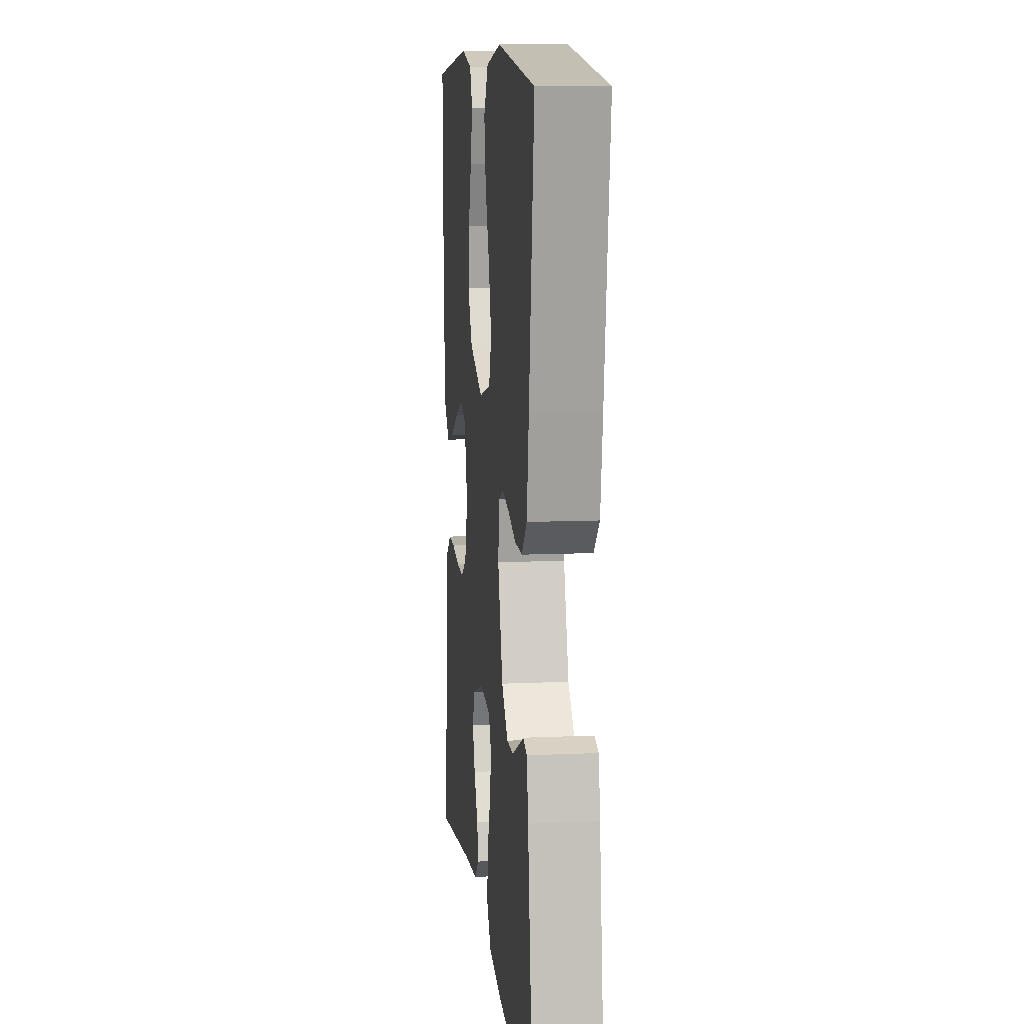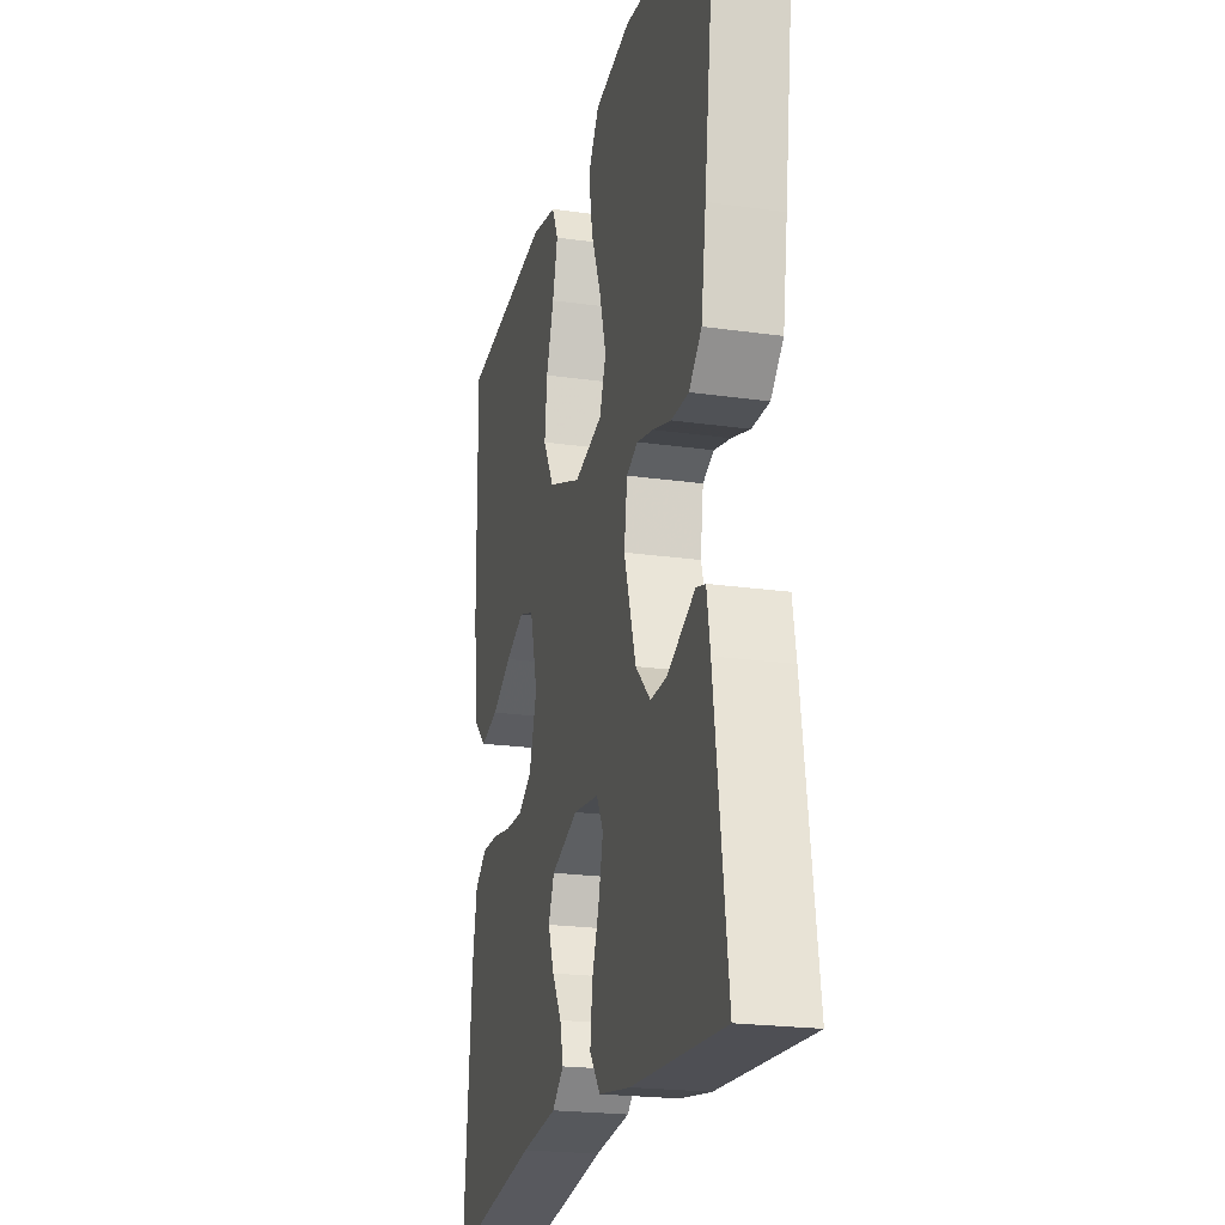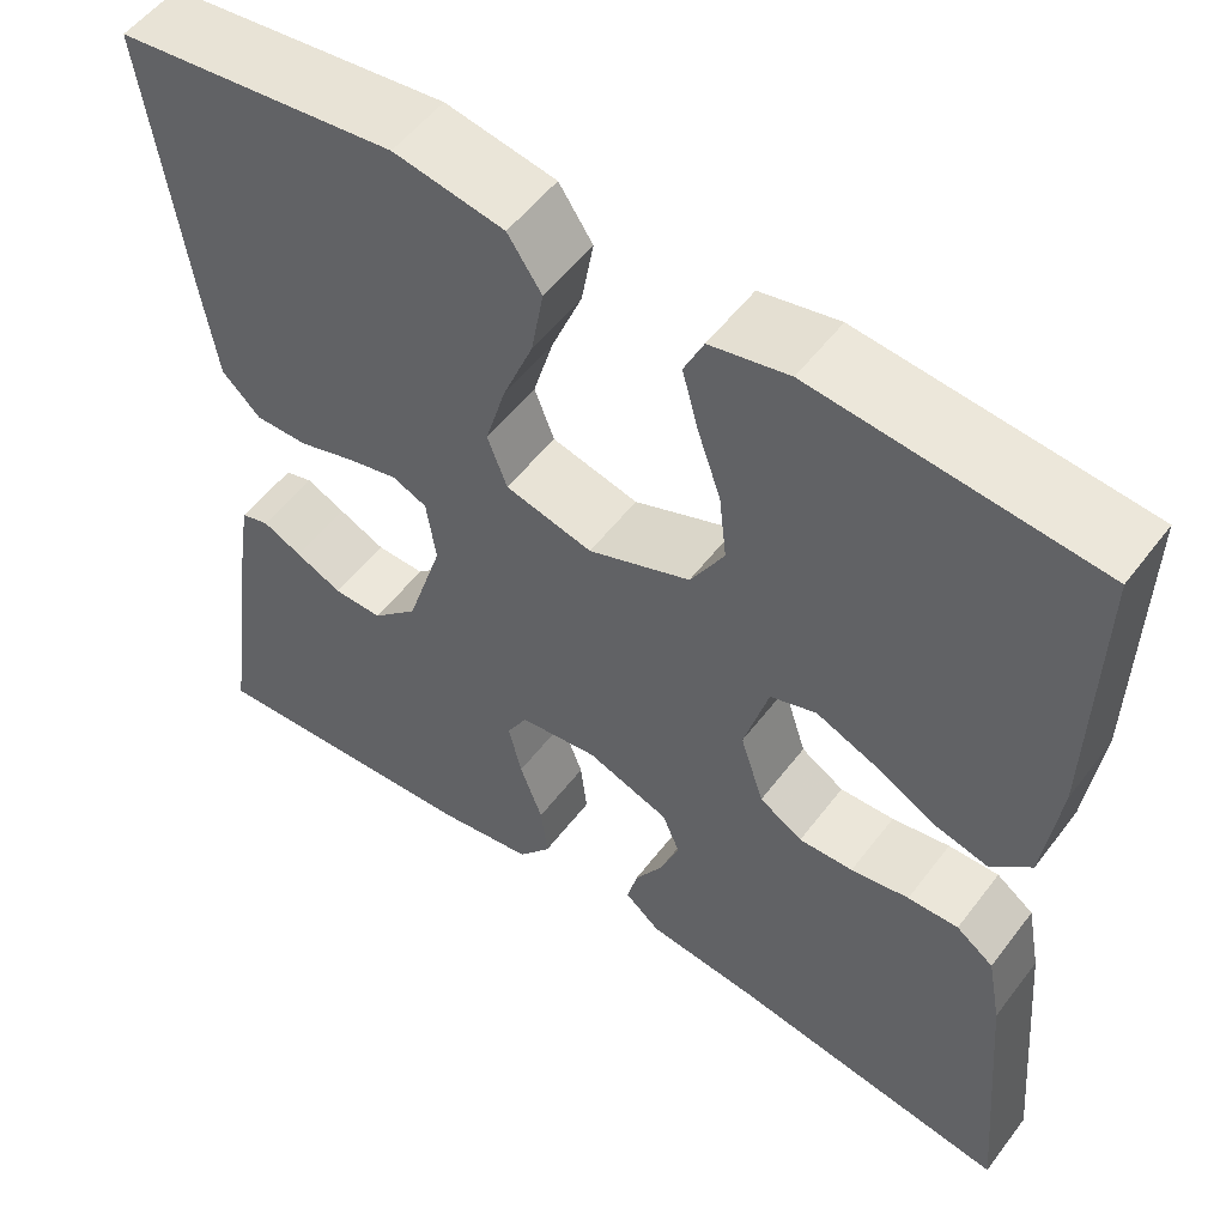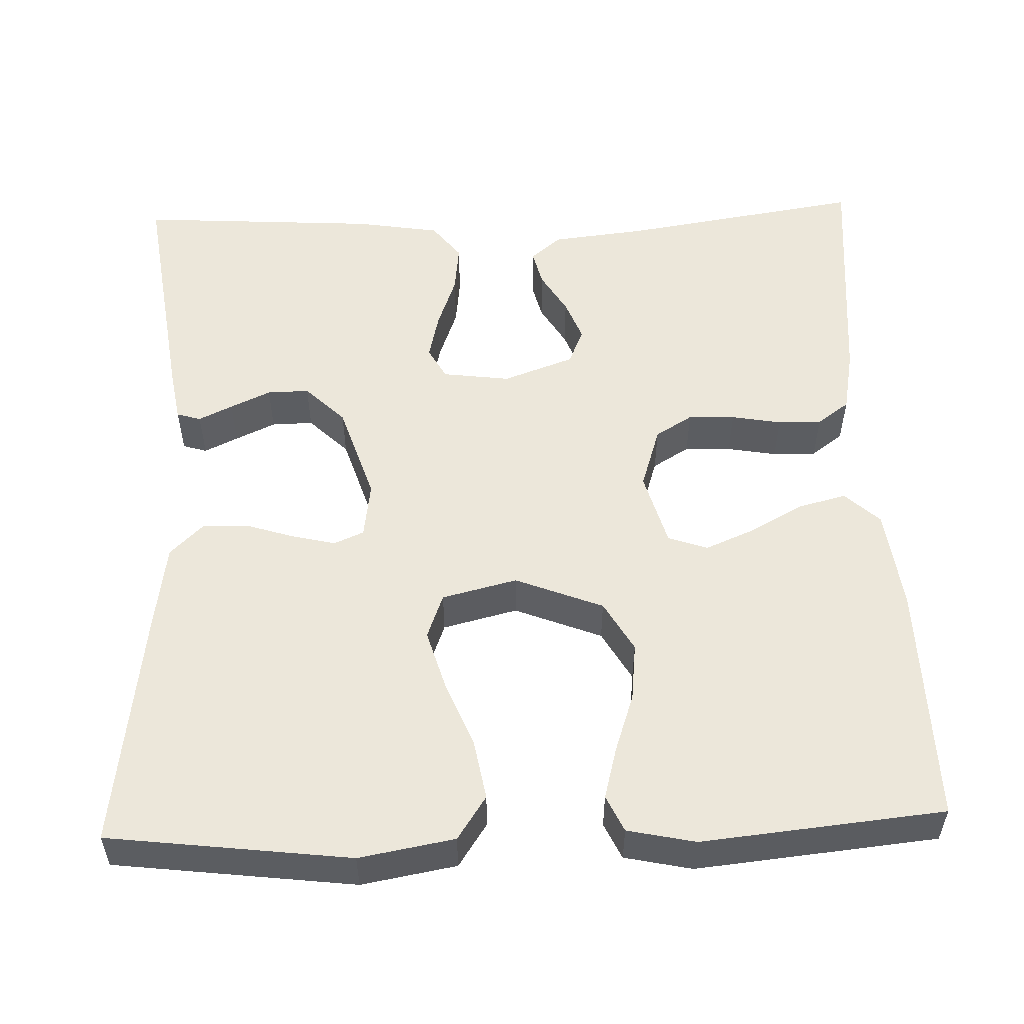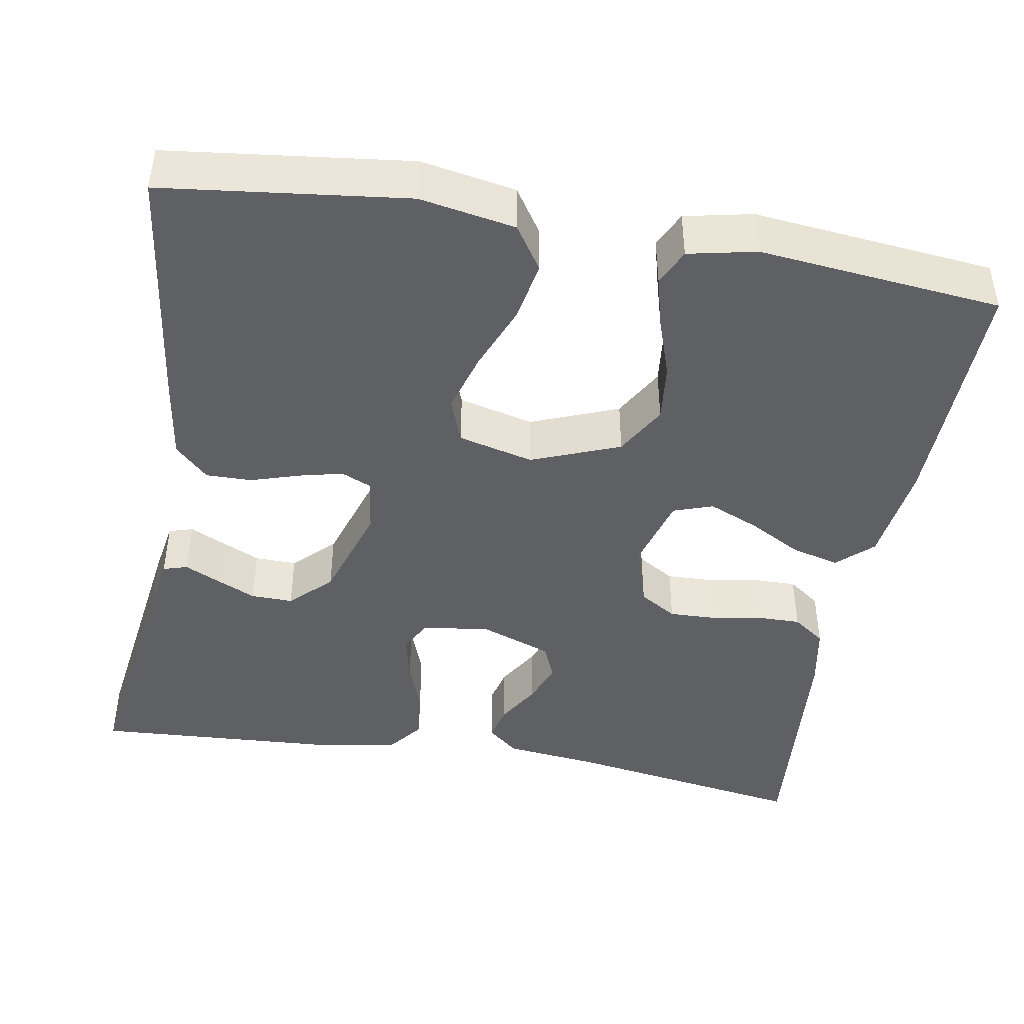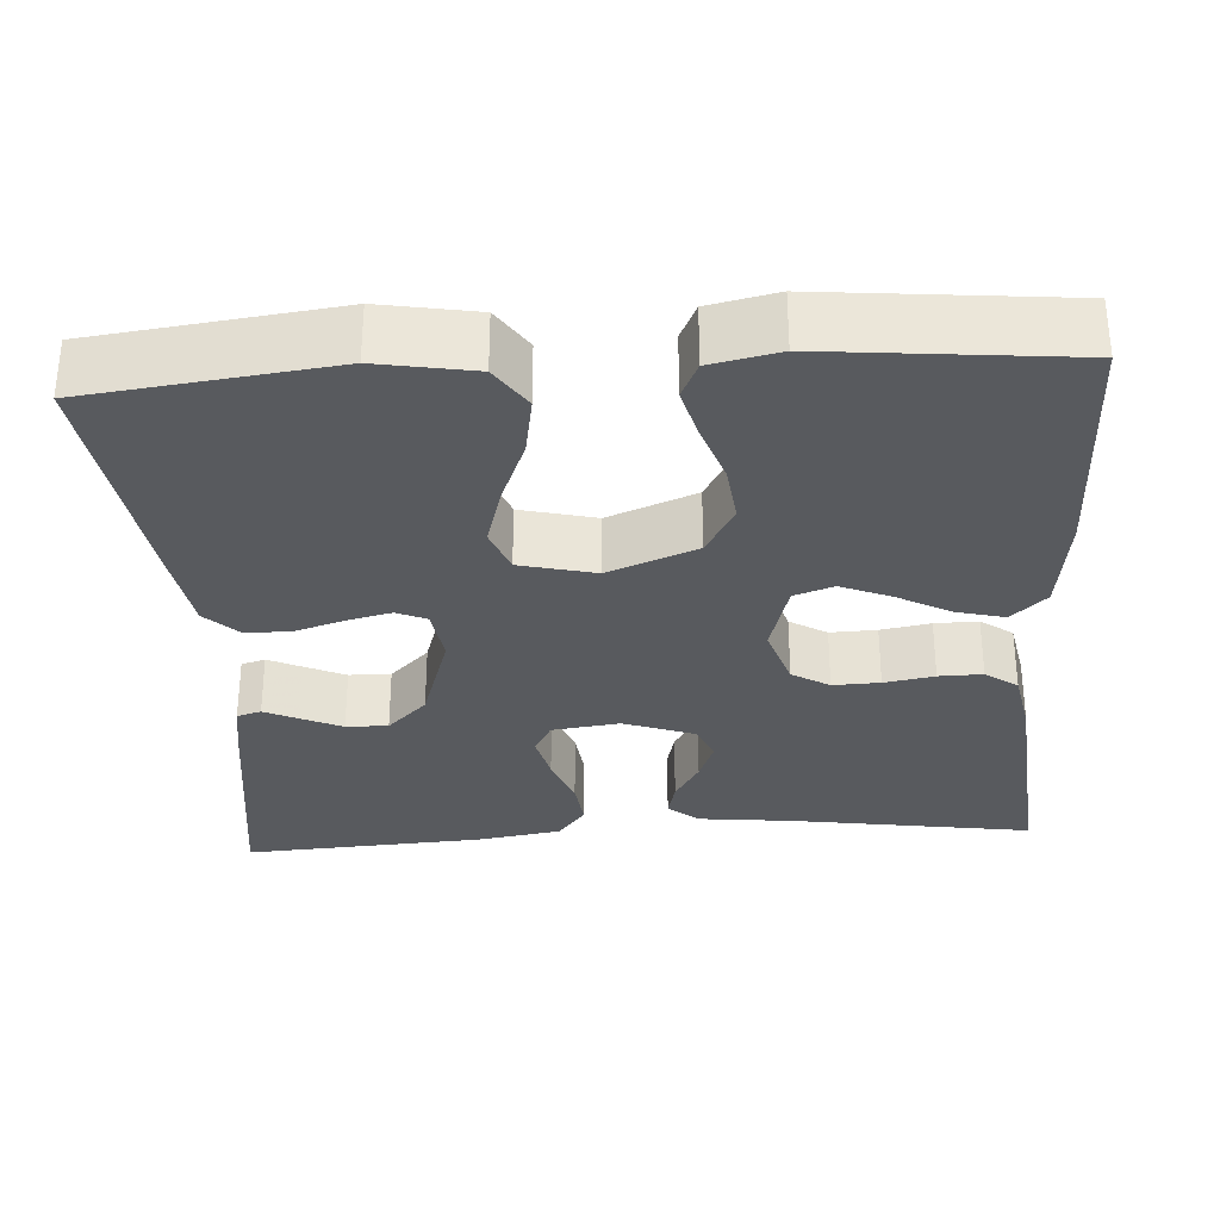
<metadata>
{"format":"obj","ext":"obj","renderer":"f3d","projection":"perspective","resolution":1024,"background":"white","views":[{"elev":10.7,"azim":-96.3,"up":"+Z"},{"elev":-21.9,"azim":-103.9,"up":"+Z"},{"elev":53.9,"azim":36.4,"up":"+Z"},{"elev":53.9,"azim":-2.0,"up":"+Y"},{"elev":-44.0,"azim":-10.0,"up":"+Y"},{"elev":-31.1,"azim":3.7,"up":"+Y"}]}
</metadata>
<code>
v -0.5 0.07 0.5
v -0.2 0.07 0.537
v -0.082 0.07 0.516
v -0.046 0.07 0.462
v -0.059 0.07 0.388
v -0.092 0.07 0.306
v -0.114 0.07 0.231
v -0.093 0.07 0.175
v 0 0.07 0.152
v 0.109 0.07 0.195
v 0.145 0.07 0.258
v 0.137 0.07 0.33
v 0.112 0.07 0.403
v 0.095 0.07 0.467
v 0.116 0.07 0.512
v 0.2 0.07 0.53
v 0.5 0.07 0.5
v 0.495 0.07 0.2
v 0.479 0.07 0.073
v 0.436 0.07 0.033
v 0.377 0.07 0.048
v 0.311 0.07 0.084
v 0.249 0.07 0.11
v 0.2 0.07 0.093
v 0.174 0.07 0
v 0.199 0.07 -0.078
v 0.245 0.07 -0.106
v 0.303 0.07 -0.104
v 0.365 0.07 -0.093
v 0.419 0.07 -0.092
v 0.459 0.07 -0.121
v 0.474 0.07 -0.2
v 0.5 0.07 -0.5
v 0.2 0.07 -0.453
v 0.083 0.07 -0.44
v 0.045 0.07 -0.408
v 0.056 0.07 -0.363
v 0.087 0.07 -0.311
v 0.107 0.07 -0.259
v 0.088 0.07 -0.214
v 0 0.07 -0.182
v -0.084 0.07 -0.193
v -0.106 0.07 -0.233
v -0.092 0.07 -0.292
v -0.068 0.07 -0.358
v -0.061 0.07 -0.419
v -0.096 0.07 -0.464
v -0.2 0.07 -0.481
v -0.5 0.07 -0.5
v -0.458 0.07 -0.2
v -0.447 0.07 -0.135
v -0.417 0.07 -0.126
v -0.375 0.07 -0.146
v -0.325 0.07 -0.169
v -0.273 0.07 -0.17
v -0.224 0.07 -0.122
v -0.185 0.07 0
v -0.195 0.07 0.07
v -0.232 0.07 0.086
v -0.286 0.07 0.073
v -0.346 0.07 0.054
v -0.403 0.07 0.053
v -0.444 0.07 0.093
v -0.46 0.07 0.2
v -0.5 0 0.5
v -0.2 0 0.537
v -0.082 0 0.516
v -0.046 0 0.462
v -0.059 0 0.388
v -0.092 0 0.306
v -0.114 0 0.231
v -0.093 0 0.175
v 0 0 0.152
v 0.109 0 0.195
v 0.145 0 0.258
v 0.137 0 0.33
v 0.112 0 0.403
v 0.095 0 0.467
v 0.116 0 0.512
v 0.2 0 0.53
v 0.5 0 0.5
v 0.495 0 0.2
v 0.479 0 0.073
v 0.436 0 0.033
v 0.377 0 0.048
v 0.311 0 0.084
v 0.249 0 0.11
v 0.2 0 0.093
v 0.174 0 0
v 0.199 0 -0.078
v 0.245 0 -0.106
v 0.303 0 -0.104
v 0.365 0 -0.093
v 0.419 0 -0.092
v 0.459 0 -0.121
v 0.474 0 -0.2
v 0.5 0 -0.5
v 0.2 0 -0.453
v 0.083 0 -0.44
v 0.045 0 -0.408
v 0.056 0 -0.363
v 0.087 0 -0.311
v 0.107 0 -0.259
v 0.088 0 -0.214
v 0 0 -0.182
v -0.084 0 -0.193
v -0.106 0 -0.233
v -0.092 0 -0.292
v -0.068 0 -0.358
v -0.061 0 -0.419
v -0.096 0 -0.464
v -0.2 0 -0.481
v -0.5 0 -0.5
v -0.458 0 -0.2
v -0.447 0 -0.135
v -0.417 0 -0.126
v -0.375 0 -0.146
v -0.325 0 -0.169
v -0.273 0 -0.17
v -0.224 0 -0.122
v -0.185 0 0
v -0.195 0 0.07
v -0.232 0 0.086
v -0.286 0 0.073
v -0.346 0 0.054
v -0.403 0 0.053
v -0.444 0 0.093
v -0.46 0 0.2
f 4 5 6
f 3 4 6
f 2 3 6
f 1 2 6
f 64 1 6
f 63 64 6
f 62 63 6
f 61 62 6
f 60 61 6
f 59 60 6 7
f 58 59 7 8
f 57 58 8 9
f 56 57 9 10
f 55 56 10
f 51 52 53
f 50 51 53
f 49 50 53
f 48 49 53
f 47 48 53
f 46 47 53
f 45 46 53
f 44 45 53
f 44 53 54
f 43 44 54 55
f 36 37 38
f 35 36 38
f 34 35 38
f 34 38 39
f 33 34 39
f 32 33 39
f 31 32 39
f 30 31 39
f 29 30 39
f 28 29 39
f 27 28 39 40
f 20 21 22
f 19 20 22
f 18 19 22
f 17 18 22
f 16 17 22
f 15 16 22
f 14 15 22
f 13 14 22
f 12 13 22
f 11 12 22 23
f 10 11 23 24
f 42 43 55 10
f 10 24 25
f 42 10 25
f 41 42 25
f 26 27 40 41
f 25 26 41
f 70 69 68
f 70 68 67
f 70 67 66
f 70 66 65
f 70 65 128
f 70 128 127
f 70 127 126
f 70 126 125
f 70 125 124
f 71 70 124 123
f 72 71 123 122
f 73 72 122 121
f 74 73 121 120
f 74 120 119
f 117 116 115
f 117 115 114
f 117 114 113
f 117 113 112
f 117 112 111
f 117 111 110
f 117 110 109
f 117 109 108
f 118 117 108
f 119 118 108 107
f 102 101 100
f 102 100 99
f 102 99 98
f 103 102 98
f 103 98 97
f 103 97 96
f 103 96 95
f 103 95 94
f 103 94 93
f 103 93 92
f 104 103 92 91
f 86 85 84
f 86 84 83
f 86 83 82
f 86 82 81
f 86 81 80
f 86 80 79
f 86 79 78
f 86 78 77
f 86 77 76
f 87 86 76 75
f 88 87 75 74
f 74 119 107 106
f 89 88 74
f 89 74 106
f 89 106 105
f 105 104 91 90
f 105 90 89
f 1 65 66 2
f 2 66 67 3
f 3 67 68 4
f 4 68 69 5
f 5 69 70 6
f 6 70 71 7
f 7 71 72 8
f 8 72 73 9
f 9 73 74 10
f 10 74 75 11
f 11 75 76 12
f 12 76 77 13
f 13 77 78 14
f 14 78 79 15
f 15 79 80 16
f 16 80 81 17
f 17 81 82 18
f 18 82 83 19
f 19 83 84 20
f 20 84 85 21
f 21 85 86 22
f 22 86 87 23
f 23 87 88 24
f 24 88 89 25
f 25 89 90 26
f 26 90 91 27
f 27 91 92 28
f 28 92 93 29
f 29 93 94 30
f 30 94 95 31
f 31 95 96 32
f 32 96 97 33
f 33 97 98 34
f 34 98 99 35
f 35 99 100 36
f 36 100 101 37
f 37 101 102 38
f 38 102 103 39
f 39 103 104 40
f 40 104 105 41
f 41 105 106 42
f 42 106 107 43
f 43 107 108 44
f 44 108 109 45
f 45 109 110 46
f 46 110 111 47
f 47 111 112 48
f 48 112 113 49
f 49 113 114 50
f 50 114 115 51
f 51 115 116 52
f 52 116 117 53
f 53 117 118 54
f 54 118 119 55
f 55 119 120 56
f 56 120 121 57
f 57 121 122 58
f 58 122 123 59
f 59 123 124 60
f 60 124 125 61
f 61 125 126 62
f 62 126 127 63
f 63 127 128 64
f 64 128 65 1

</code>
